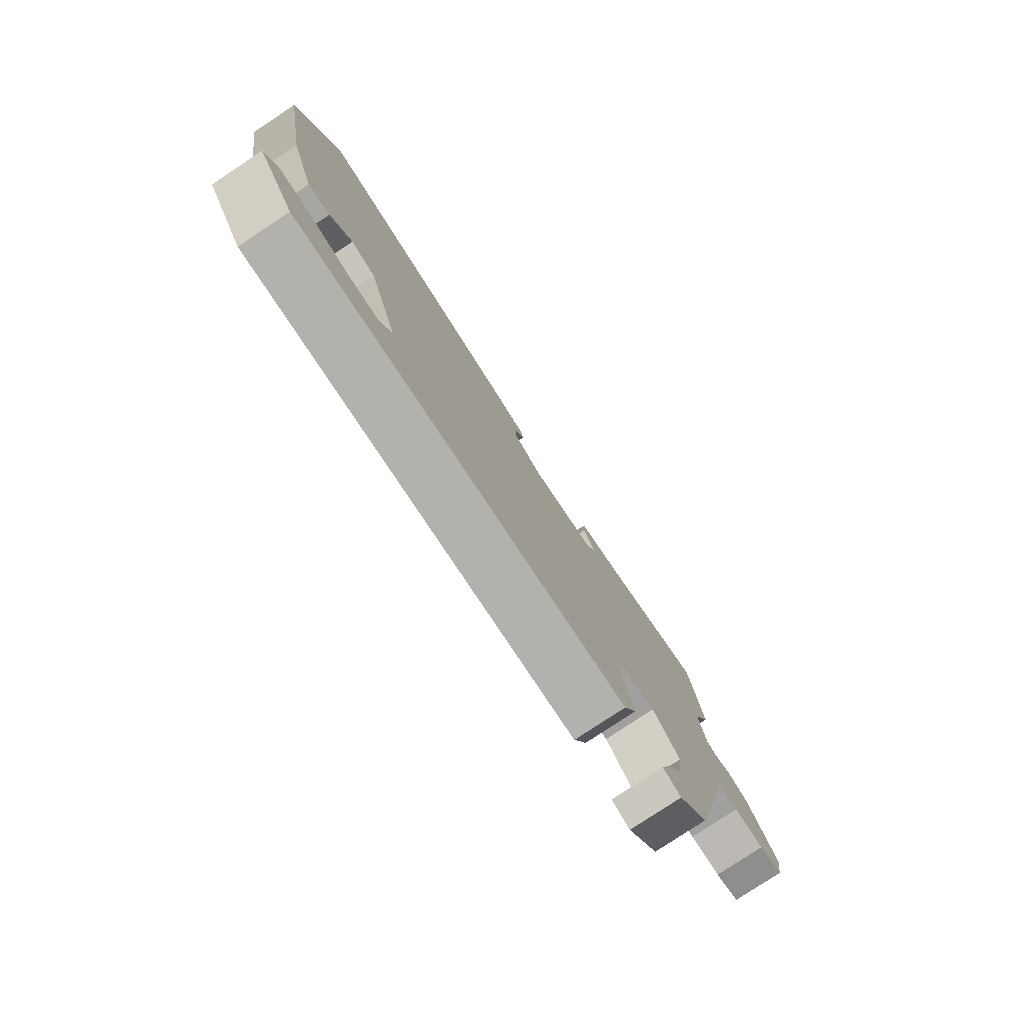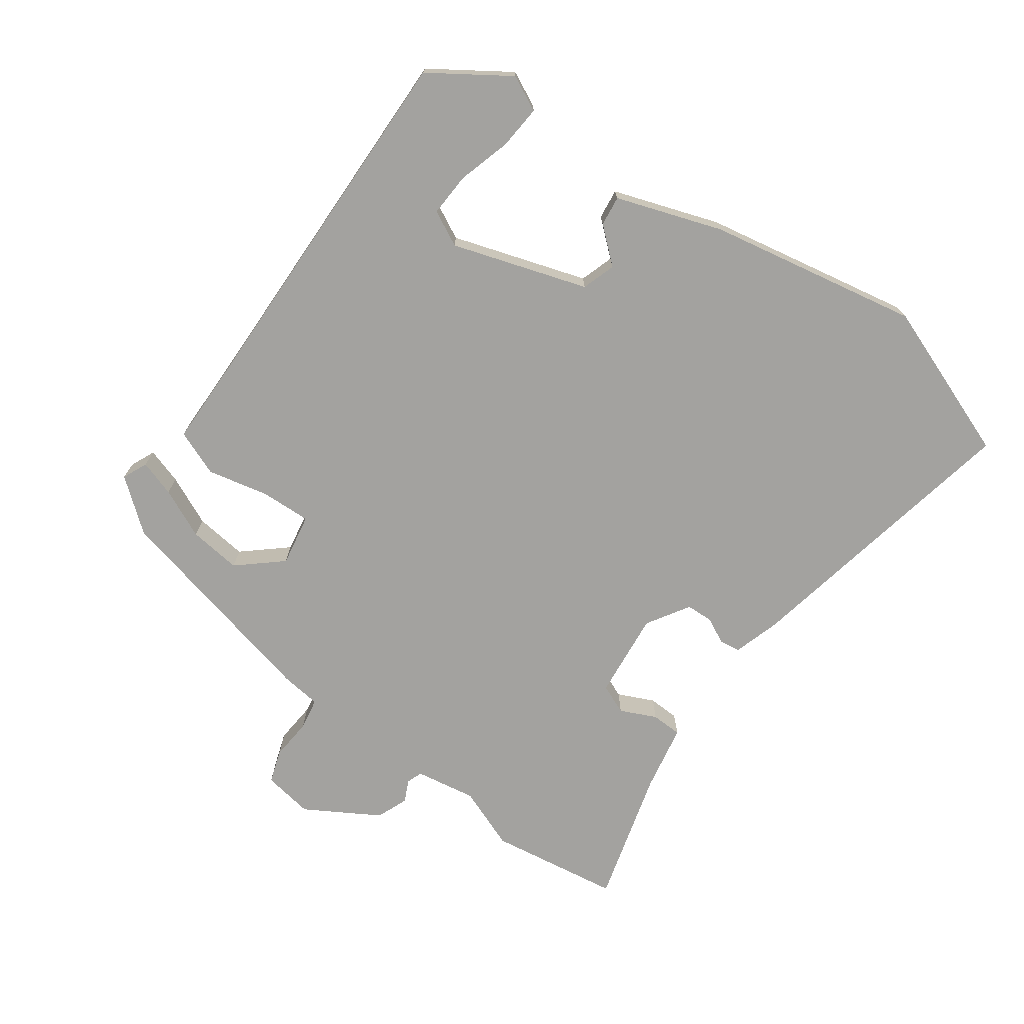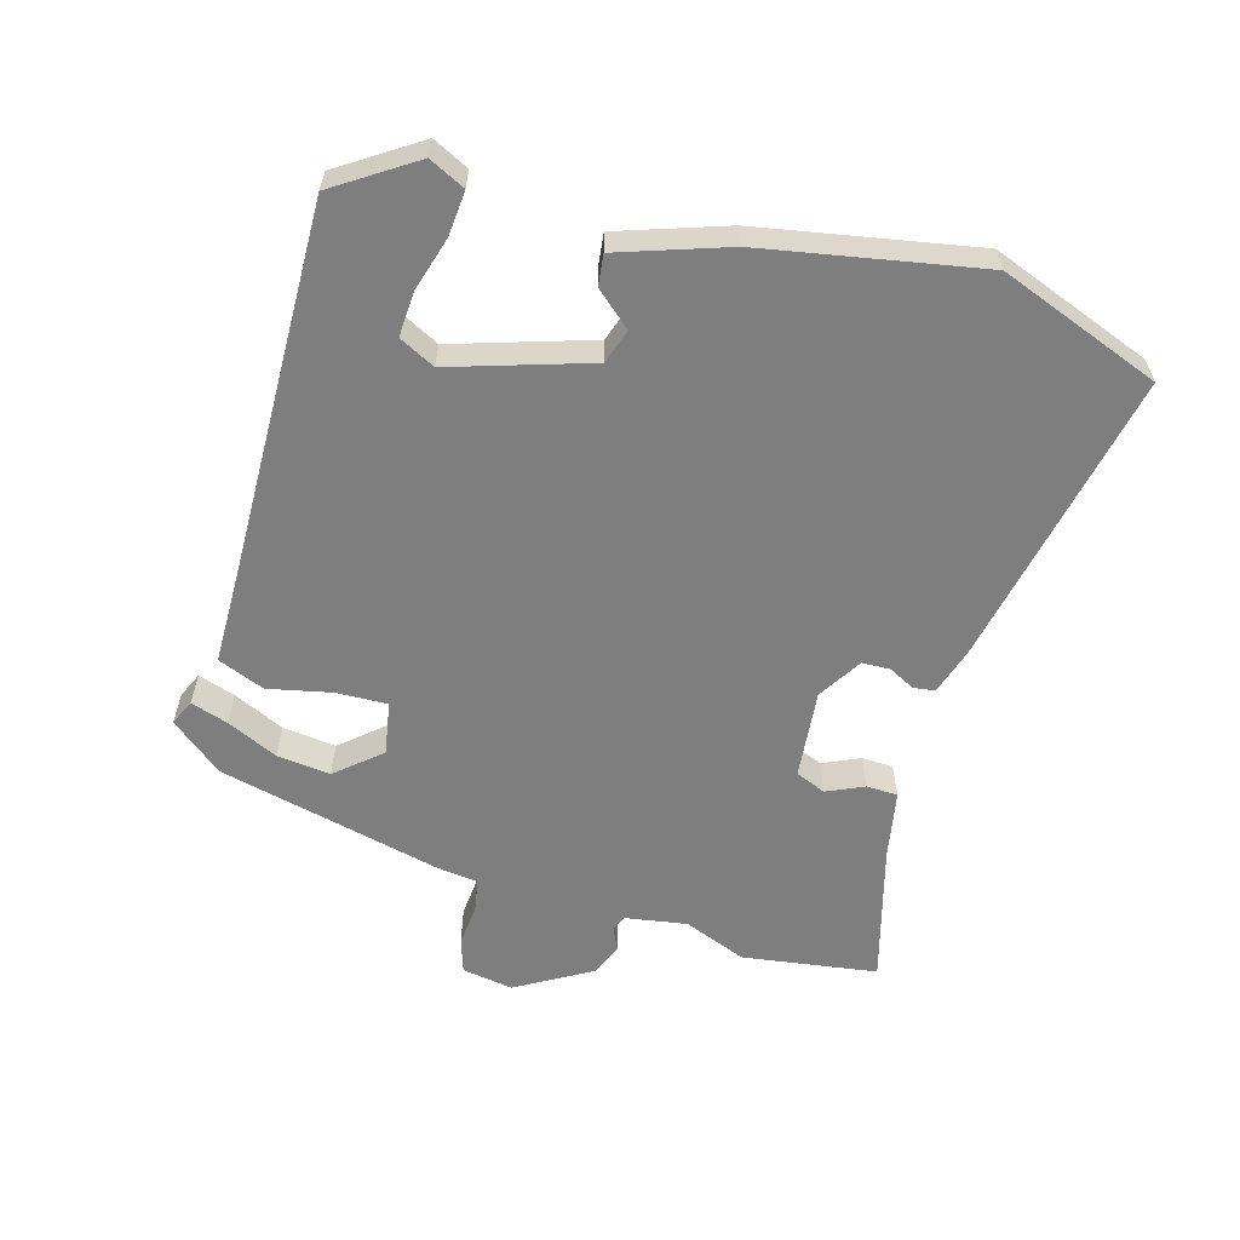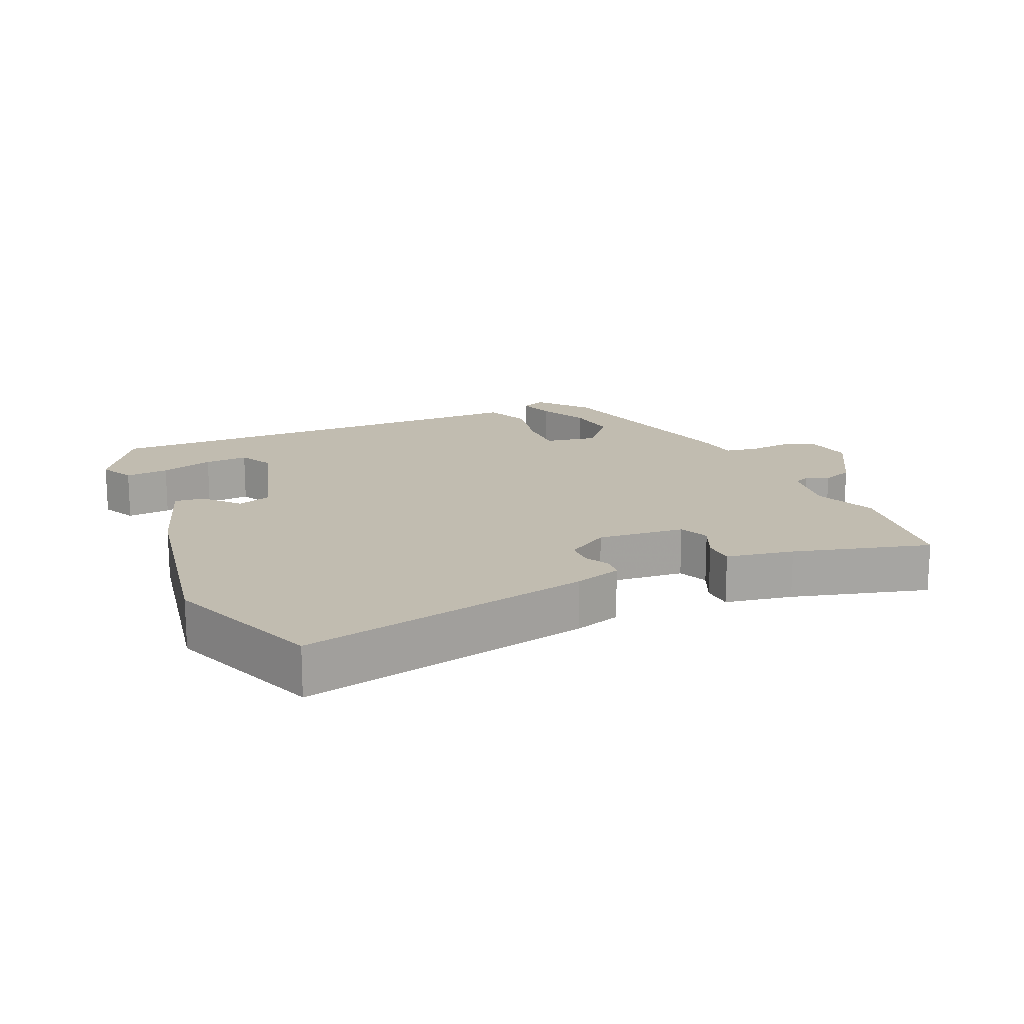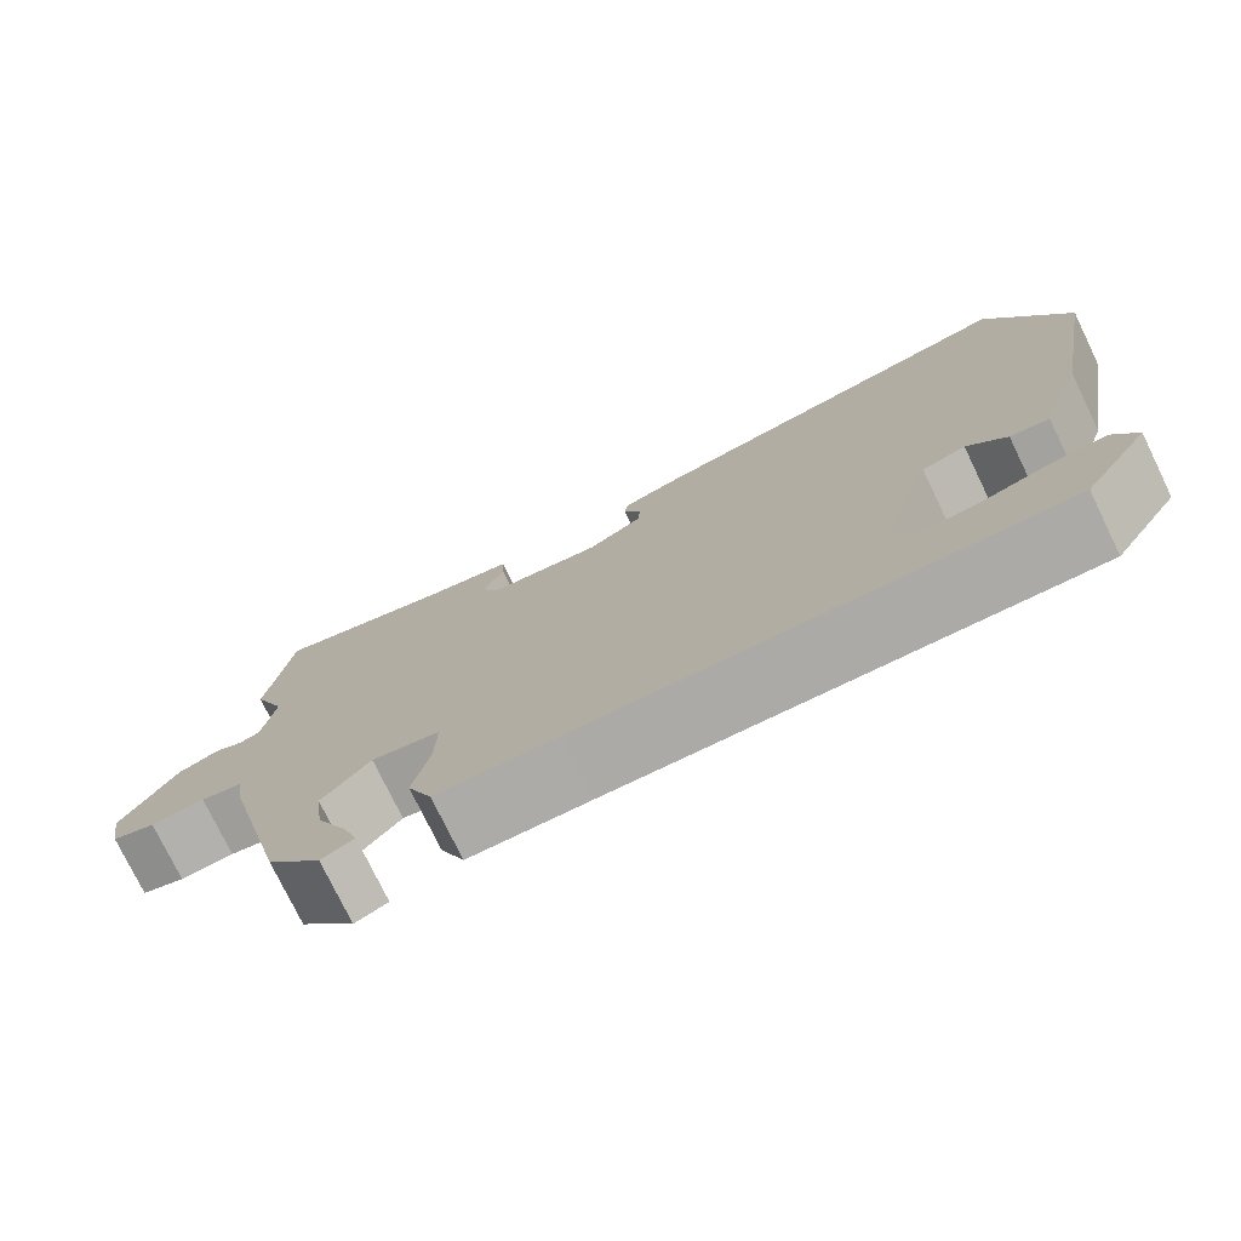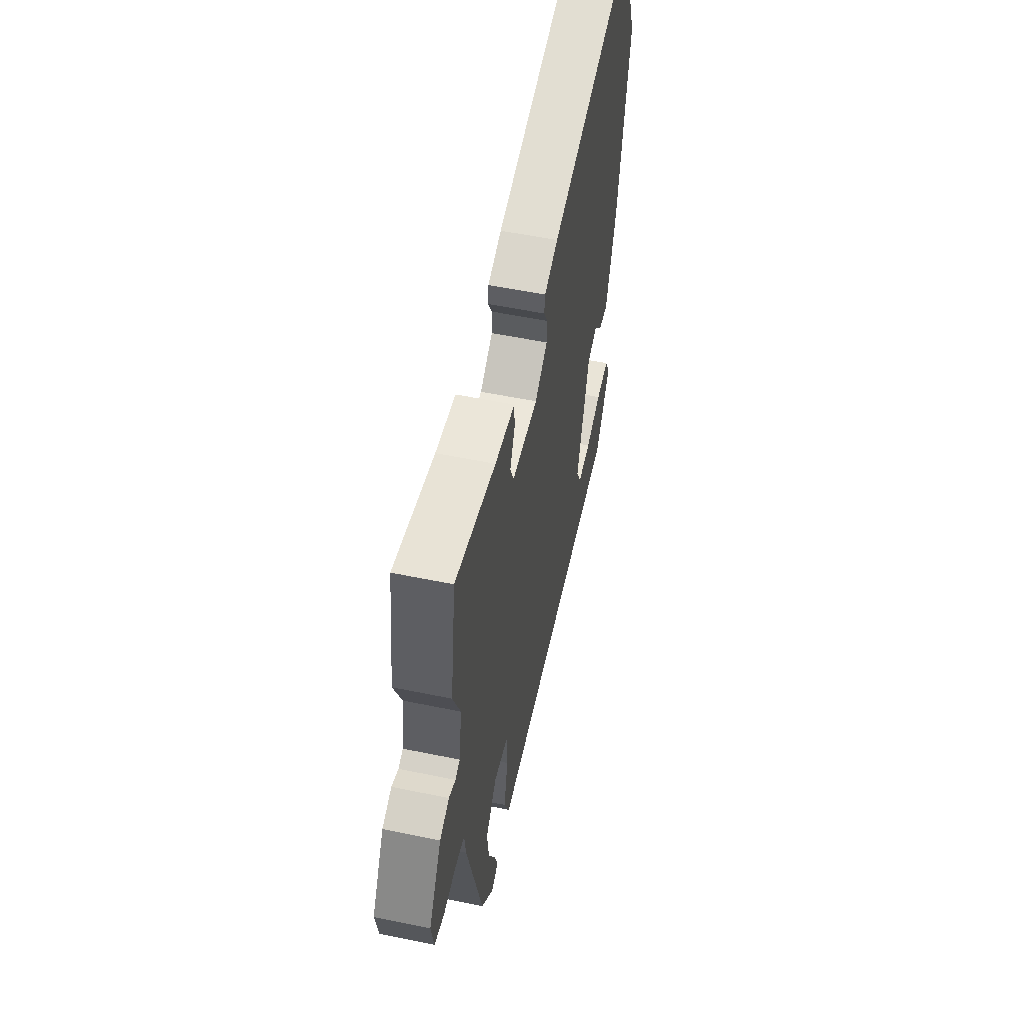
<metadata>
{"format":"obj","ext":"obj","renderer":"f3d","projection":"perspective","resolution":1024,"background":"white","views":[{"elev":-79.3,"azim":-56.5,"up":"+Z"},{"elev":-72.5,"azim":-125.0,"up":"+Y"},{"elev":-59.4,"azim":-105.5,"up":"+Y"},{"elev":16.6,"azim":-23.6,"up":"+Y"},{"elev":-76.3,"azim":-154.1,"up":"+Z"},{"elev":55.3,"azim":102.3,"up":"+Z"}]}
</metadata>
<code>
v 0.498 0.07 0.511
v 0.525 0.07 0.315
v 0.488 0.07 0.223
v 0.502 0.07 0.132
v 0.525 0.07 0.123
v 0.558 0.07 0.138
v 0.605 0.07 0.119
v 0.668 0.07 0.009
v 0.655 0.07 -0.066
v 0.605 0.07 -0.082
v 0.543 0.07 -0.076
v 0.495 0.07 -0.084
v 0.487 0.07 -0.144
v 0.407 0.07 -0.47
v 0.345 0.07 -0.545
v 0.308 0.07 -0.528
v 0.326 0.07 -0.474
v 0.361 0.07 -0.4
v 0.371 0.07 -0.322
v 0.316 0.07 -0.257
v 0.238 0.07 -0.27
v 0.24 0.07 -0.345
v 0.259 0.07 -0.437
v 0.231 0.07 -0.505
v 0.093 0.07 -0.505
v -0.449 0.07 -0.51
v -0.524 0.07 -0.394
v -0.498 0.07 -0.342
v -0.433 0.07 -0.348
v -0.354 0.07 -0.372
v -0.289 0.07 -0.376
v -0.262 0.07 -0.324
v -0.324 0.07 -0.123
v -0.374 0.07 -0.106
v -0.419 0.07 -0.157
v -0.464 0.07 -0.162
v -0.516 0.07 -0.004
v -0.572 0.07 0.312
v -0.482 0.07 0.546
v -0.048 0.07 0.455
v 0.021 0.07 0.433
v 0.025 0.07 0.402
v 0.005 0.07 0.364
v 0.006 0.07 0.323
v 0.069 0.07 0.283
v 0.199 0.07 0.295
v 0.218 0.07 0.339
v 0.194 0.07 0.393
v 0.196 0.07 0.439
v 0.296 0.07 0.457
v 0.498 0 0.511
v 0.525 0 0.315
v 0.488 0 0.223
v 0.502 0 0.132
v 0.525 0 0.123
v 0.558 0 0.138
v 0.605 0 0.119
v 0.668 0 0.009
v 0.655 0 -0.066
v 0.605 0 -0.082
v 0.543 0 -0.076
v 0.495 0 -0.084
v 0.487 0 -0.144
v 0.407 0 -0.47
v 0.345 0 -0.545
v 0.308 0 -0.528
v 0.326 0 -0.474
v 0.361 0 -0.4
v 0.371 0 -0.322
v 0.316 0 -0.257
v 0.238 0 -0.27
v 0.24 0 -0.345
v 0.259 0 -0.437
v 0.231 0 -0.505
v 0.093 0 -0.505
v -0.449 0 -0.51
v -0.524 0 -0.394
v -0.498 0 -0.342
v -0.433 0 -0.348
v -0.354 0 -0.372
v -0.289 0 -0.376
v -0.262 0 -0.324
v -0.324 0 -0.123
v -0.374 0 -0.106
v -0.419 0 -0.157
v -0.464 0 -0.162
v -0.516 0 -0.004
v -0.572 0 0.312
v -0.482 0 0.546
v -0.048 0 0.455
v 0.021 0 0.433
v 0.025 0 0.402
v 0.005 0 0.364
v 0.006 0 0.323
v 0.069 0 0.283
v 0.199 0 0.295
v 0.218 0 0.339
v 0.194 0 0.393
v 0.196 0 0.439
v 0.296 0 0.457
f 47 48 49 50
f 46 47 50 1
f 40 41 42 43
f 40 43 44
f 39 40 44
f 38 39 44 45
f 34 35 36 37
f 33 34 37 38
f 27 28 29 30
f 25 26 27 30
f 25 30 31
f 22 23 24 25
f 21 22 25 31
f 15 16 17 18
f 15 18 19
f 12 13 14 15
f 12 15 19
f 8 9 10 11
f 8 11 12
f 5 6 7 8
f 4 5 8 12
f 3 4 12 19
f 46 1 2 3
f 45 46 3 19
f 33 38 45
f 32 33 45
f 21 31 32 45
f 20 21 45
f 19 20 45
f 100 99 98 97
f 51 100 97 96
f 93 92 91 90
f 94 93 90
f 94 90 89
f 95 94 89 88
f 87 86 85 84
f 88 87 84 83
f 80 79 78 77
f 80 77 76 75
f 81 80 75
f 75 74 73 72
f 81 75 72 71
f 68 67 66 65
f 69 68 65
f 65 64 63 62
f 69 65 62
f 61 60 59 58
f 62 61 58
f 58 57 56 55
f 62 58 55 54
f 69 62 54 53
f 53 52 51 96
f 69 53 96 95
f 95 88 83
f 95 83 82
f 95 82 81 71
f 95 71 70
f 95 70 69
f 1 51 52 2
f 2 52 53 3
f 3 53 54 4
f 4 54 55 5
f 5 55 56 6
f 6 56 57 7
f 7 57 58 8
f 8 58 59 9
f 9 59 60 10
f 10 60 61 11
f 11 61 62 12
f 12 62 63 13
f 13 63 64 14
f 14 64 65 15
f 15 65 66 16
f 16 66 67 17
f 17 67 68 18
f 18 68 69 19
f 19 69 70 20
f 20 70 71 21
f 21 71 72 22
f 22 72 73 23
f 23 73 74 24
f 24 74 75 25
f 25 75 76 26
f 26 76 77 27
f 27 77 78 28
f 28 78 79 29
f 29 79 80 30
f 30 80 81 31
f 31 81 82 32
f 32 82 83 33
f 33 83 84 34
f 34 84 85 35
f 35 85 86 36
f 36 86 87 37
f 37 87 88 38
f 38 88 89 39
f 39 89 90 40
f 40 90 91 41
f 41 91 92 42
f 42 92 93 43
f 43 93 94 44
f 44 94 95 45
f 45 95 96 46
f 46 96 97 47
f 47 97 98 48
f 48 98 99 49
f 49 99 100 50
f 50 100 51 1

</code>
